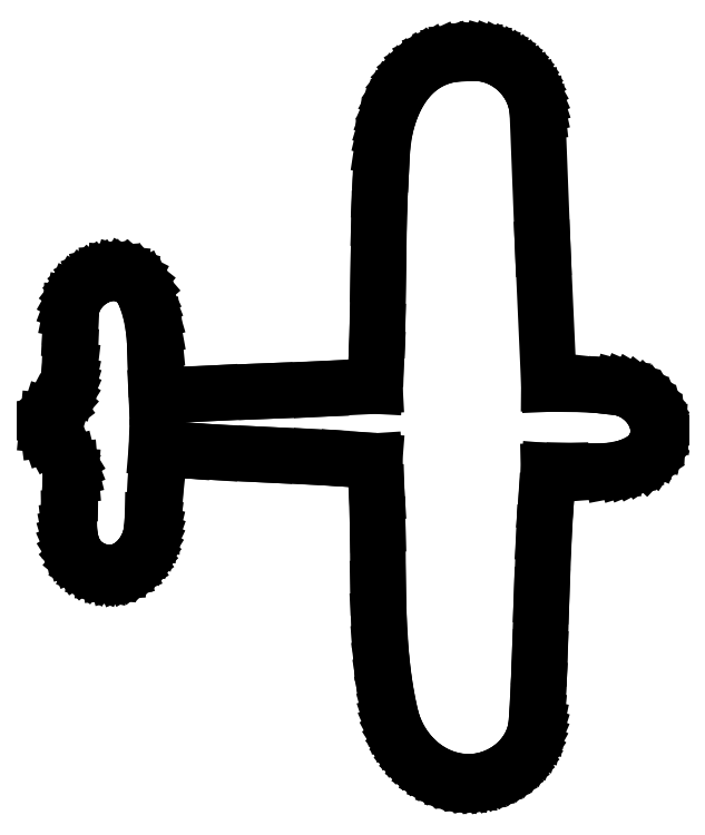
<metadata>
{"format":"dxf","ext":"dxf","renderer":"ezdxf+matplotlib","layout":"modelspace","background":"white","min_lineweight":24,"dpi":150}
</metadata>
<code>
0
SECTION
2
ENTITIES
0
LINE
8
0
10
20.74
20
-60.92
11
21.78
21
-60.74
0
LINE
8
0
10
21.78
20
-60.74
11
22.8
21
-60.48
0
LINE
8
0
10
22.8
20
-60.48
11
23.79
21
-60.12
0
LINE
8
0
10
23.79
20
-60.12
11
24.74
21
-59.69
0
LINE
8
0
10
24.74
20
-59.69
11
25.64
21
-59.18
0
LINE
8
0
10
25.64
20
-59.18
11
26.49
21
-58.59
0
LINE
8
0
10
26.49
20
-58.59
11
27.28
21
-57.93
0
LINE
8
0
10
27.28
20
-57.93
11
28.01
21
-57.21
0
LINE
8
0
10
28.01
20
-57.21
11
28.67
21
-56.43
0
LINE
8
0
10
28.67
20
-56.43
11
29.25
21
-55.59
0
LINE
8
0
10
29.25
20
-55.59
11
29.74
21
-54.69
0
LINE
8
0
10
29.74
20
-54.69
11
30.15
21
-53.75
0
LINE
8
0
10
30.15
20
-53.75
11
30.46
21
-52.76
0
LINE
8
0
10
30.46
20
-52.76
11
30.67
21
-51.74
0
LINE
8
0
10
30.67
20
-51.74
11
30.76
21
-50.67
0
LINE
8
0
10
30.76
20
-50.67
11
31.06
21
-45.46
0
LINE
8
0
10
31.06
20
-45.46
11
31.27
21
-40.25
0
LINE
8
0
10
31.27
20
-40.25
11
31.6
21
-29.81
0
LINE
8
0
10
31.6
20
-29.81
11
32.01
21
-19.37
0
LINE
8
0
10
32.01
20
-19.37
11
32.33
21
-14.16
0
LINE
8
0
10
32.33
20
-14.16
11
32.77
21
-8.957
0
LINE
8
0
10
32.77
20
-8.957
11
34.84
21
-8.913
0
LINE
8
0
10
34.84
20
-8.913
11
36.96
21
-8.962
0
LINE
8
0
10
36.96
20
-8.962
11
39.09
21
-9.023
0
LINE
8
0
10
39.09
20
-9.023
11
41.22
21
-9.016
0
LINE
8
0
10
41.22
20
-9.016
11
43.3
21
-8.861
0
LINE
8
0
10
43.3
20
-8.861
11
45.33
21
-8.478
0
LINE
8
0
10
45.33
20
-8.478
11
46.31
21
-8.175
0
LINE
8
0
10
46.31
20
-8.175
11
47.26
21
-7.785
0
LINE
8
0
10
47.26
20
-7.785
11
48.19
21
-7.297
0
LINE
8
0
10
48.19
20
-7.297
11
49.08
21
-6.703
0
LINE
8
0
10
49.08
20
-6.703
11
49.87
21
-5.867
0
LINE
8
0
10
49.87
20
-5.867
11
50.46
21
-4.978
0
LINE
8
0
10
50.46
20
-4.978
11
50.86
21
-4.048
0
LINE
8
0
10
50.86
20
-4.048
11
51.08
21
-3.093
0
LINE
8
0
10
51.08
20
-3.093
11
51.13
21
-2.126
0
LINE
8
0
10
51.13
20
-2.126
11
51.03
21
-1.163
0
LINE
8
0
10
51.03
20
-1.163
11
50.78
21
-0.2175
0
LINE
8
0
10
50.78
20
-0.2175
11
50.39
21
0.6958
0
LINE
8
0
10
50.39
20
0.6958
11
49.88
21
1.562
0
LINE
8
0
10
49.88
20
1.562
11
49.25
21
2.368
0
LINE
8
0
10
49.25
20
2.368
11
48.51
21
3.098
0
LINE
8
0
10
48.51
20
3.098
11
47.68
21
3.737
0
LINE
8
0
10
47.68
20
3.737
11
46.77
21
4.273
0
LINE
8
0
10
46.77
20
4.273
11
45.78
21
4.689
0
LINE
8
0
10
45.78
20
4.689
11
44.73
21
4.971
0
LINE
8
0
10
44.73
20
4.971
11
43.63
21
5.106
0
LINE
8
0
10
43.63
20
5.106
11
40.94
21
5.408
0
LINE
8
0
10
40.94
20
5.408
11
38.24
21
5.559
0
LINE
8
0
10
38.24
20
5.559
11
32.82
21
5.61
0
LINE
8
0
10
32.82
20
5.61
11
31.79
21
28.32
0
LINE
8
0
10
31.79
20
28.32
11
30.9
21
51.04
0
LINE
8
0
10
30.9
20
51.04
11
30.78
21
52.11
0
LINE
8
0
10
30.78
20
52.11
11
30.55
21
53.14
0
LINE
8
0
10
30.55
20
53.14
11
30.22
21
54.14
0
LINE
8
0
10
30.22
20
54.14
11
29.79
21
55.09
0
LINE
8
0
10
29.79
20
55.09
11
29.27
21
55.99
0
LINE
8
0
10
29.27
20
55.99
11
28.67
21
56.84
0
LINE
8
0
10
28.67
20
56.84
11
27.99
21
57.63
0
LINE
8
0
10
27.99
20
57.63
11
27.25
21
58.35
0
LINE
8
0
10
27.25
20
58.35
11
26.44
21
58.99
0
LINE
8
0
10
26.44
20
58.99
11
25.57
21
59.56
0
LINE
8
0
10
25.57
20
59.56
11
24.65
21
60.04
0
LINE
8
0
10
24.65
20
60.04
11
23.68
21
60.43
0
LINE
8
0
10
23.68
20
60.43
11
22.68
21
60.73
0
LINE
8
0
10
22.68
20
60.73
11
21.65
21
60.92
0
LINE
8
0
10
21.65
20
60.92
11
20.59
21
61
0
LINE
8
0
10
20.59
20
61
11
19.51
21
60.96
0
LINE
8
0
10
19.51
20
60.96
11
17.47
21
60.89
0
LINE
8
0
10
17.47
20
60.89
11
16.46
21
60.76
0
LINE
8
0
10
16.46
20
60.76
11
15.46
21
60.55
0
LINE
8
0
10
15.46
20
60.55
11
14.05
21
60.1
0
LINE
8
0
10
14.05
20
60.1
11
12.76
21
59.51
0
LINE
8
0
10
12.76
20
59.51
11
11.58
21
58.77
0
LINE
8
0
10
11.58
20
58.77
11
10.51
21
57.92
0
LINE
8
0
10
10.51
20
57.92
11
9.537
21
56.95
0
LINE
8
0
10
9.537
20
56.95
11
8.666
21
55.89
0
LINE
8
0
10
8.666
20
55.89
11
7.893
21
54.74
0
LINE
8
0
10
7.893
20
54.74
11
7.215
21
53.51
0
LINE
8
0
10
7.215
20
53.51
11
6.627
21
52.23
0
LINE
8
0
10
6.627
20
52.23
11
6.127
21
50.89
0
LINE
8
0
10
6.127
20
50.89
11
5.713
21
49.52
0
LINE
8
0
10
5.713
20
49.52
11
5.381
21
48.13
0
LINE
8
0
10
5.381
20
48.13
11
4.949
21
45.32
0
LINE
8
0
10
4.949
20
45.32
11
4.809
21
42.56
0
LINE
8
0
10
4.809
20
42.56
11
4.557
21
37.9
0
LINE
8
0
10
4.557
20
37.9
11
4.403
21
33.24
0
LINE
8
0
10
4.403
20
33.24
11
4.256
21
23.91
0
LINE
8
0
10
4.256
20
23.91
11
4.105
21
14.59
0
LINE
8
0
10
4.105
20
14.59
11
3.944
21
9.927
0
LINE
8
0
10
3.944
20
9.927
11
3.684
21
5.272
0
LINE
8
0
10
3.684
20
5.272
11
-5.443
21
4.779
0
LINE
8
0
10
-5.443
20
4.779
11
-14.58
21
4.418
0
LINE
8
0
10
-14.58
20
4.418
11
-23.71
21
4.05
0
LINE
8
0
10
-23.71
20
4.05
11
-32.84
21
3.537
0
LINE
8
0
10
-32.84
20
3.537
11
-32.99
21
8.173
0
LINE
8
0
10
-32.99
20
8.173
11
-33.16
21
12.85
0
LINE
8
0
10
-33.16
20
12.85
11
-33.39
21
15.16
0
LINE
8
0
10
-33.39
20
15.16
11
-33.8
21
17.42
0
LINE
8
0
10
-33.8
20
17.42
11
-34.45
21
19.62
0
LINE
8
0
10
-34.45
20
19.62
11
-34.89
21
20.7
0
LINE
8
0
10
-34.89
20
20.7
11
-35.4
21
21.75
0
LINE
8
0
10
-35.4
20
21.75
11
-36.17
21
22.65
0
LINE
8
0
10
-36.17
20
22.65
11
-37.03
21
23.33
0
LINE
8
0
10
-37.03
20
23.33
11
-37.95
21
23.8
0
LINE
8
0
10
-37.95
20
23.8
11
-38.92
21
24.08
0
LINE
8
0
10
-38.92
20
24.08
11
-39.91
21
24.18
0
LINE
8
0
10
-39.91
20
24.18
11
-40.91
21
24.11
0
LINE
8
0
10
-40.91
20
24.11
11
-41.9
21
23.88
0
LINE
8
0
10
-41.9
20
23.88
11
-42.86
21
23.5
0
LINE
8
0
10
-42.86
20
23.5
11
-43.77
21
22.99
0
LINE
8
0
10
-43.77
20
22.99
11
-44.62
21
22.36
0
LINE
8
0
10
-44.62
20
22.36
11
-45.38
21
21.61
0
LINE
8
0
10
-45.38
20
21.61
11
-46.03
21
20.77
0
LINE
8
0
10
-46.03
20
20.77
11
-46.55
21
19.84
0
LINE
8
0
10
-46.55
20
19.84
11
-46.93
21
18.84
0
LINE
8
0
10
-46.93
20
18.84
11
-47.15
21
17.77
0
LINE
8
0
10
-47.15
20
17.77
11
-47.19
21
16.66
0
LINE
8
0
10
-47.19
20
16.66
11
-47.29
21
14.73
0
LINE
8
0
10
-47.29
20
14.73
11
-47.31
21
10.32
0
LINE
8
0
10
-47.31
20
10.32
11
-47.4
21
8.047
0
LINE
8
0
10
-47.4
20
8.047
11
-47.66
21
5.883
0
LINE
8
0
10
-47.66
20
5.883
11
-47.89
21
4.874
0
LINE
8
0
10
-47.89
20
4.874
11
-48.18
21
3.933
0
LINE
8
0
10
-48.18
20
3.933
11
-48.57
21
3.073
0
LINE
8
0
10
-48.57
20
3.073
11
-49.04
21
2.307
0
LINE
8
0
10
-49.04
20
2.307
11
-49.63
21
1.649
0
LINE
8
0
10
-49.63
20
1.649
11
-50.33
21
1.114
0
LINE
8
0
10
-50.33
20
1.114
11
-50.8
21
0.228
0
LINE
8
0
10
-50.8
20
0.228
11
-51.06
21
-0.5741
0
LINE
8
0
10
-51.06
20
-0.5741
11
-51.13
21
-1.306
0
LINE
8
0
10
-51.13
20
-1.306
11
-51.04
21
-1.982
0
LINE
8
0
10
-51.04
20
-1.982
11
-50.82
21
-2.615
0
LINE
8
0
10
-50.82
20
-2.615
11
-50.5
21
-3.221
0
LINE
8
0
10
-50.5
20
-3.221
11
-49.63
21
-4.402
0
LINE
8
0
10
-49.63
20
-4.402
11
-48.66
21
-5.638
0
LINE
8
0
10
-48.66
20
-5.638
11
-47.8
21
-7.04
0
LINE
8
0
10
-47.8
20
-7.04
11
-47.47
21
-7.838
0
LINE
8
0
10
-47.47
20
-7.838
11
-47.26
21
-8.719
0
LINE
8
0
10
-47.26
20
-8.719
11
-47.17
21
-9.698
0
LINE
8
0
10
-47.17
20
-9.698
11
-47.25
21
-10.79
0
LINE
8
0
10
-47.25
20
-10.79
11
-47.27
21
-12.69
0
LINE
8
0
10
-47.27
20
-12.69
11
-47.38
21
-14.71
0
LINE
8
0
10
-47.38
20
-14.71
11
-47.48
21
-16.79
0
LINE
8
0
10
-47.48
20
-16.79
11
-47.44
21
-18.84
0
LINE
8
0
10
-47.44
20
-18.84
11
-47.33
21
-19.83
0
LINE
8
0
10
-47.33
20
-19.83
11
-47.15
21
-20.79
0
LINE
8
0
10
-47.15
20
-20.79
11
-46.88
21
-21.7
0
LINE
8
0
10
-46.88
20
-21.7
11
-46.5
21
-22.56
0
LINE
8
0
10
-46.5
20
-22.56
11
-46
21
-23.36
0
LINE
8
0
10
-46
20
-23.36
11
-45.36
21
-24.09
0
LINE
8
0
10
-45.36
20
-24.09
11
-44.58
21
-24.73
0
LINE
8
0
10
-44.58
20
-24.73
11
-43.64
21
-25.29
0
LINE
8
0
10
-43.64
20
-25.29
11
-42.61
21
-25.69
0
LINE
8
0
10
-42.61
20
-25.69
11
-41.6
21
-25.92
0
LINE
8
0
10
-41.6
20
-25.92
11
-40.63
21
-25.99
0
LINE
8
0
10
-40.63
20
-25.99
11
-39.69
21
-25.9
0
LINE
8
0
10
-39.69
20
-25.9
11
-38.8
21
-25.67
0
LINE
8
0
10
-38.8
20
-25.67
11
-37.95
21
-25.32
0
LINE
8
0
10
-37.95
20
-25.32
11
-37.16
21
-24.84
0
LINE
8
0
10
-37.16
20
-24.84
11
-36.43
21
-24.26
0
LINE
8
0
10
-36.43
20
-24.26
11
-35.77
21
-23.58
0
LINE
8
0
10
-35.77
20
-23.58
11
-35.18
21
-22.83
0
LINE
8
0
10
-35.18
20
-22.83
11
-34.67
21
-22
0
LINE
8
0
10
-34.67
20
-22
11
-34.25
21
-21.11
0
LINE
8
0
10
-34.25
20
-21.11
11
-33.91
21
-20.18
0
LINE
8
0
10
-33.91
20
-20.18
11
-33.68
21
-19.21
0
LINE
8
0
10
-33.68
20
-19.21
11
-33.55
21
-18.22
0
LINE
8
0
10
-33.55
20
-18.22
11
-33.53
21
-17.22
0
LINE
8
0
10
-33.53
20
-17.22
11
-33.2
21
-14.19
0
LINE
8
0
10
-33.2
20
-14.19
11
-33.02
21
-11.15
0
LINE
8
0
10
-33.02
20
-11.15
11
-32.84
21
-5.068
0
LINE
8
0
10
-32.84
20
-5.068
11
-28.29
21
-5.463
0
LINE
8
0
10
-28.29
20
-5.463
11
-23.73
21
-5.769
0
LINE
8
0
10
-23.73
20
-5.769
11
-14.6
21
-6.228
0
LINE
8
0
10
-14.6
20
-6.228
11
-5.47
21
-6.665
0
LINE
8
0
10
-5.47
20
-6.665
11
-0.9093
21
-6.945
0
LINE
8
0
10
-0.9093
20
-6.945
11
3.646
21
-7.303
0
LINE
8
0
10
3.646
20
-7.303
11
3.999
21
-12.59
0
LINE
8
0
10
3.999
20
-12.59
11
4.152
21
-17.9
0
LINE
8
0
10
4.152
20
-17.9
11
4.245
21
-28.54
0
LINE
8
0
10
4.245
20
-28.54
11
4.376
21
-33.85
0
LINE
8
0
10
4.376
20
-33.85
11
4.693
21
-39.14
0
LINE
8
0
10
4.693
20
-39.14
11
4.951
21
-41.77
0
LINE
8
0
10
4.951
20
-41.77
11
5.291
21
-44.4
0
LINE
8
0
10
5.291
20
-44.4
11
5.725
21
-47.02
0
LINE
8
0
10
5.725
20
-47.02
11
6.265
21
-49.63
0
LINE
8
0
10
6.265
20
-49.63
11
6.559
21
-50.77
0
LINE
8
0
10
6.559
20
-50.77
11
6.943
21
-51.9
0
LINE
8
0
10
6.943
20
-51.9
11
7.412
21
-52.98
0
LINE
8
0
10
7.412
20
-52.98
11
7.964
21
-54.03
0
LINE
8
0
10
7.964
20
-54.03
11
8.593
21
-55.03
0
LINE
8
0
10
8.593
20
-55.03
11
9.298
21
-55.97
0
LINE
8
0
10
9.298
20
-55.97
11
10.07
21
-56.85
0
LINE
8
0
10
10.07
20
-56.85
11
10.92
21
-57.67
0
LINE
8
0
10
10.92
20
-57.67
11
11.83
21
-58.41
0
LINE
8
0
10
11.83
20
-58.41
11
12.79
21
-59.08
0
LINE
8
0
10
12.79
20
-59.08
11
13.82
21
-59.65
0
LINE
8
0
10
13.82
20
-59.65
11
14.9
21
-60.13
0
LINE
8
0
10
14.9
20
-60.13
11
16.03
21
-60.51
0
LINE
8
0
10
16.03
20
-60.51
11
17.2
21
-60.79
0
LINE
8
0
10
17.2
20
-60.79
11
18.42
21
-60.95
0
LINE
8
0
10
18.42
20
-60.95
11
19.67
21
-61
0
LINE
8
0
10
19.67
20
-61
11
20.74
21
-60.92
0
ENDSEC
0
EOF

</code>
